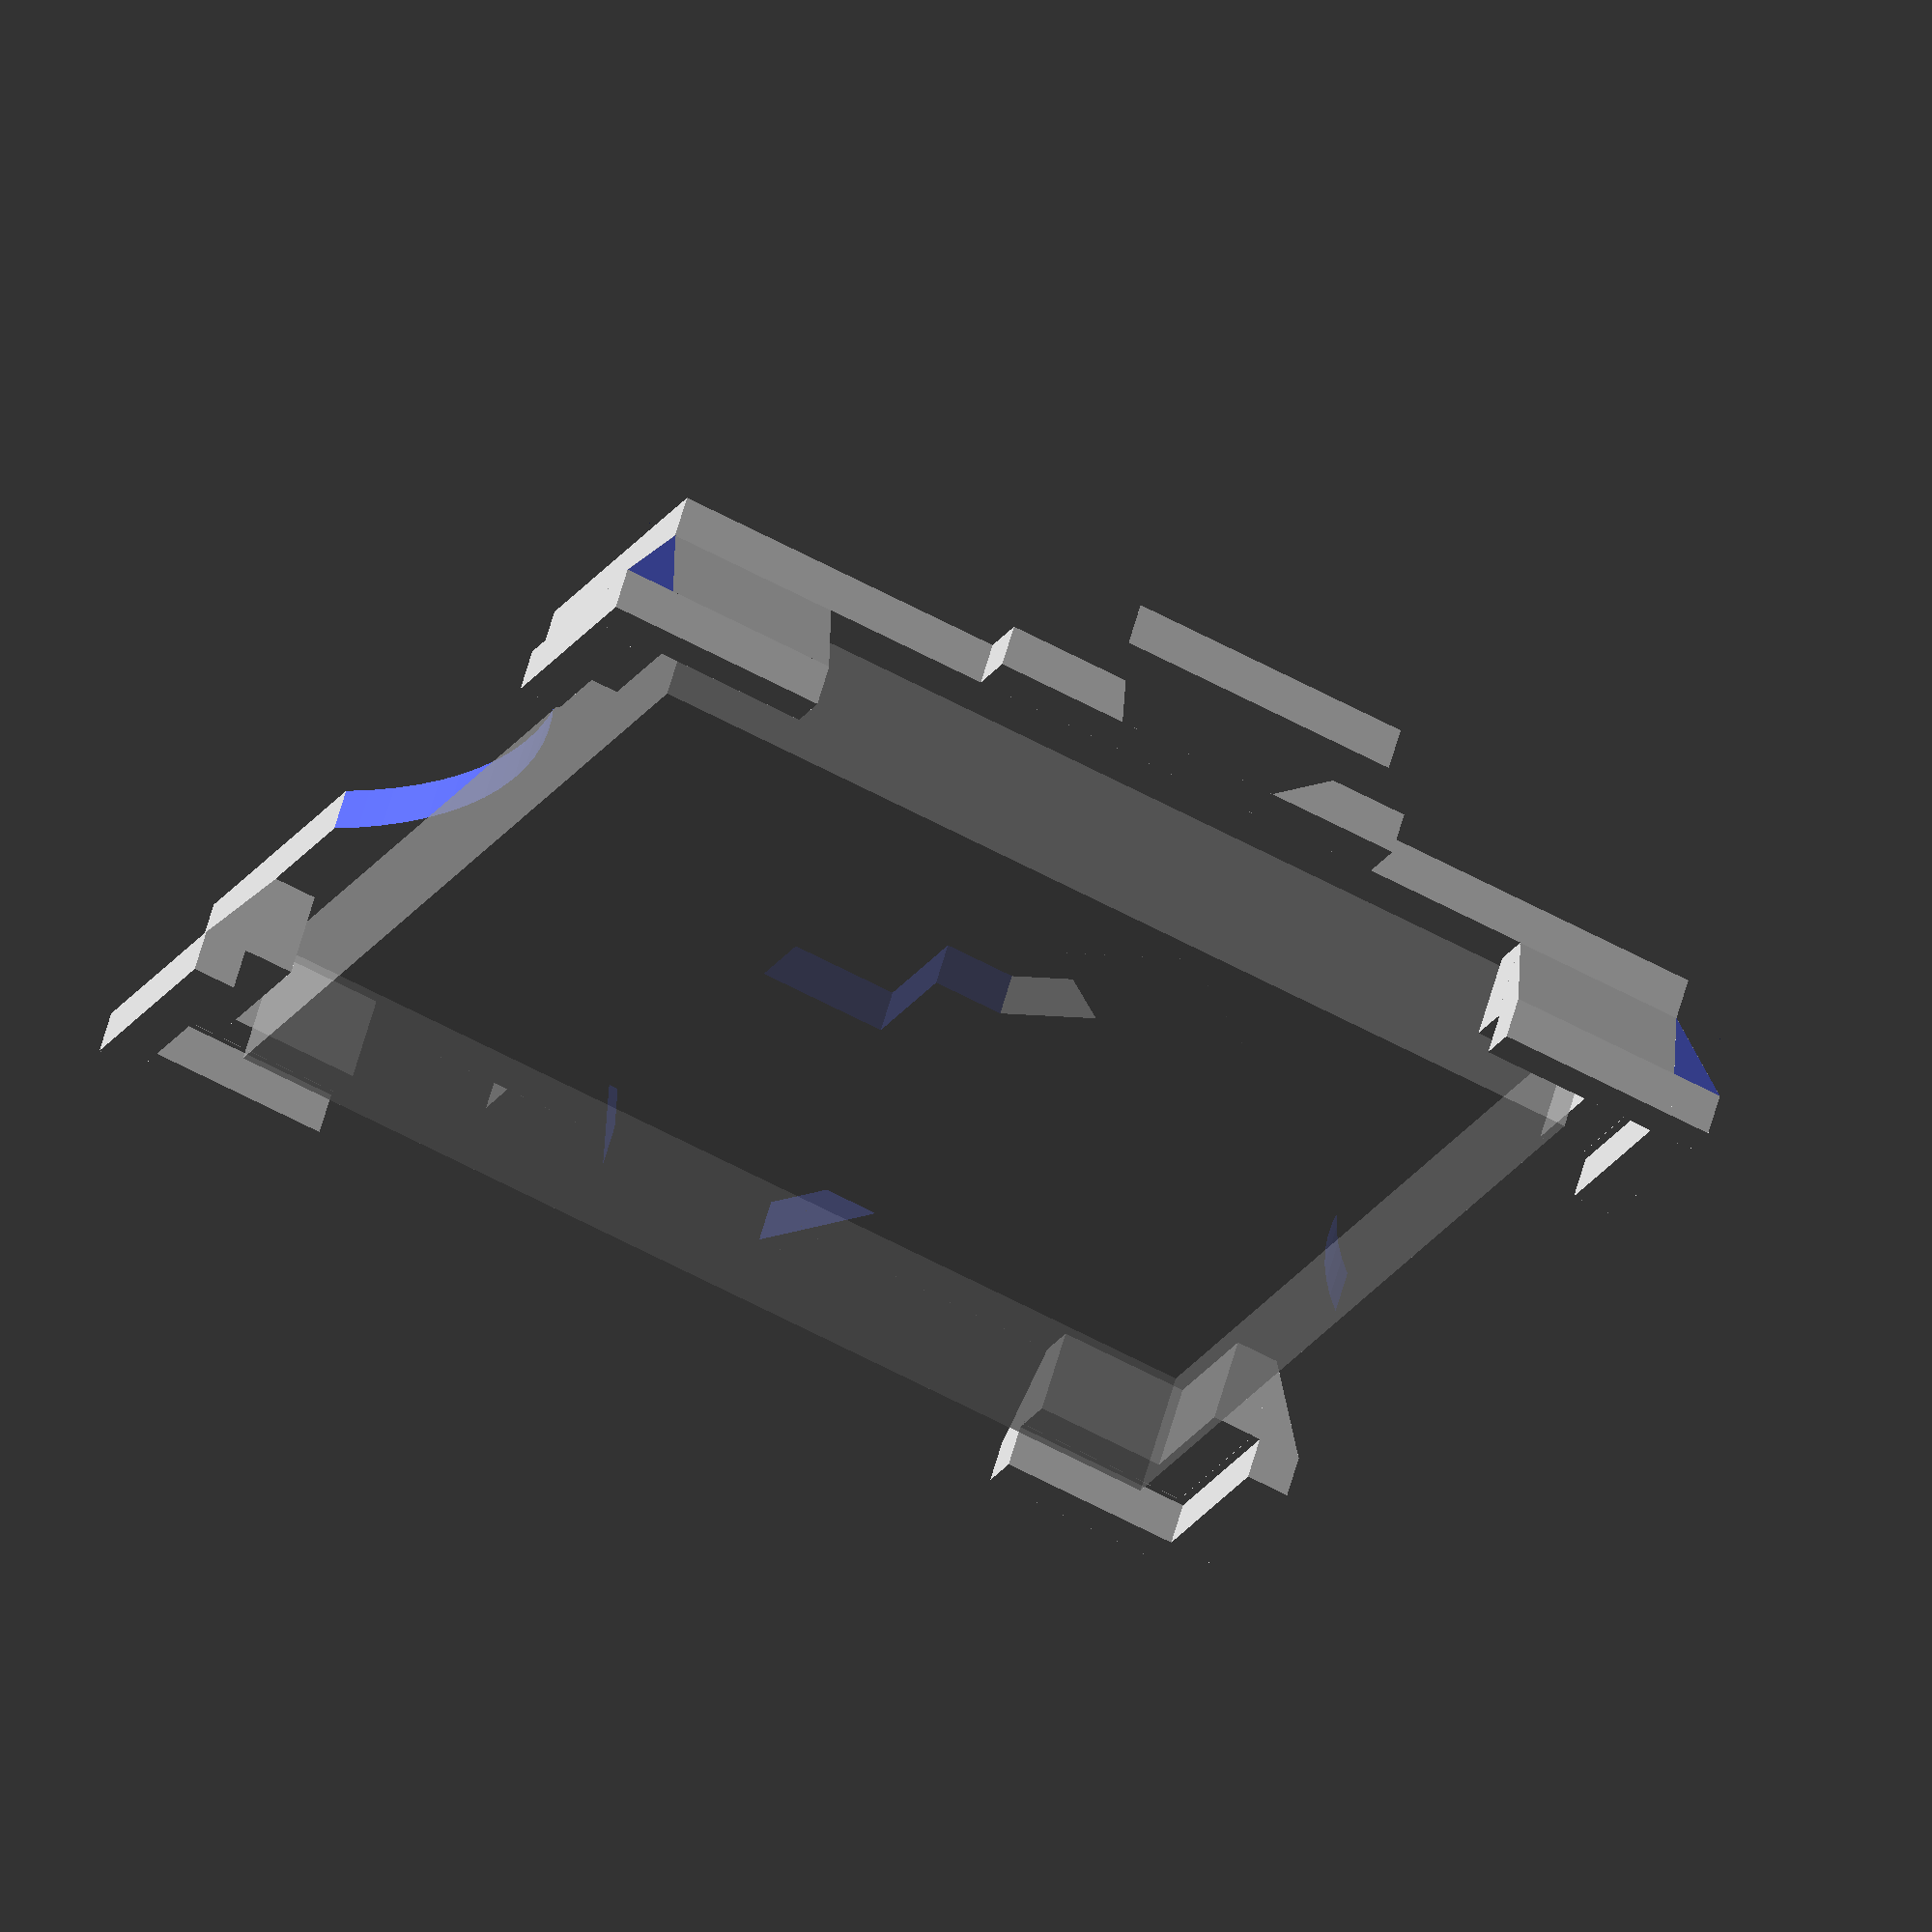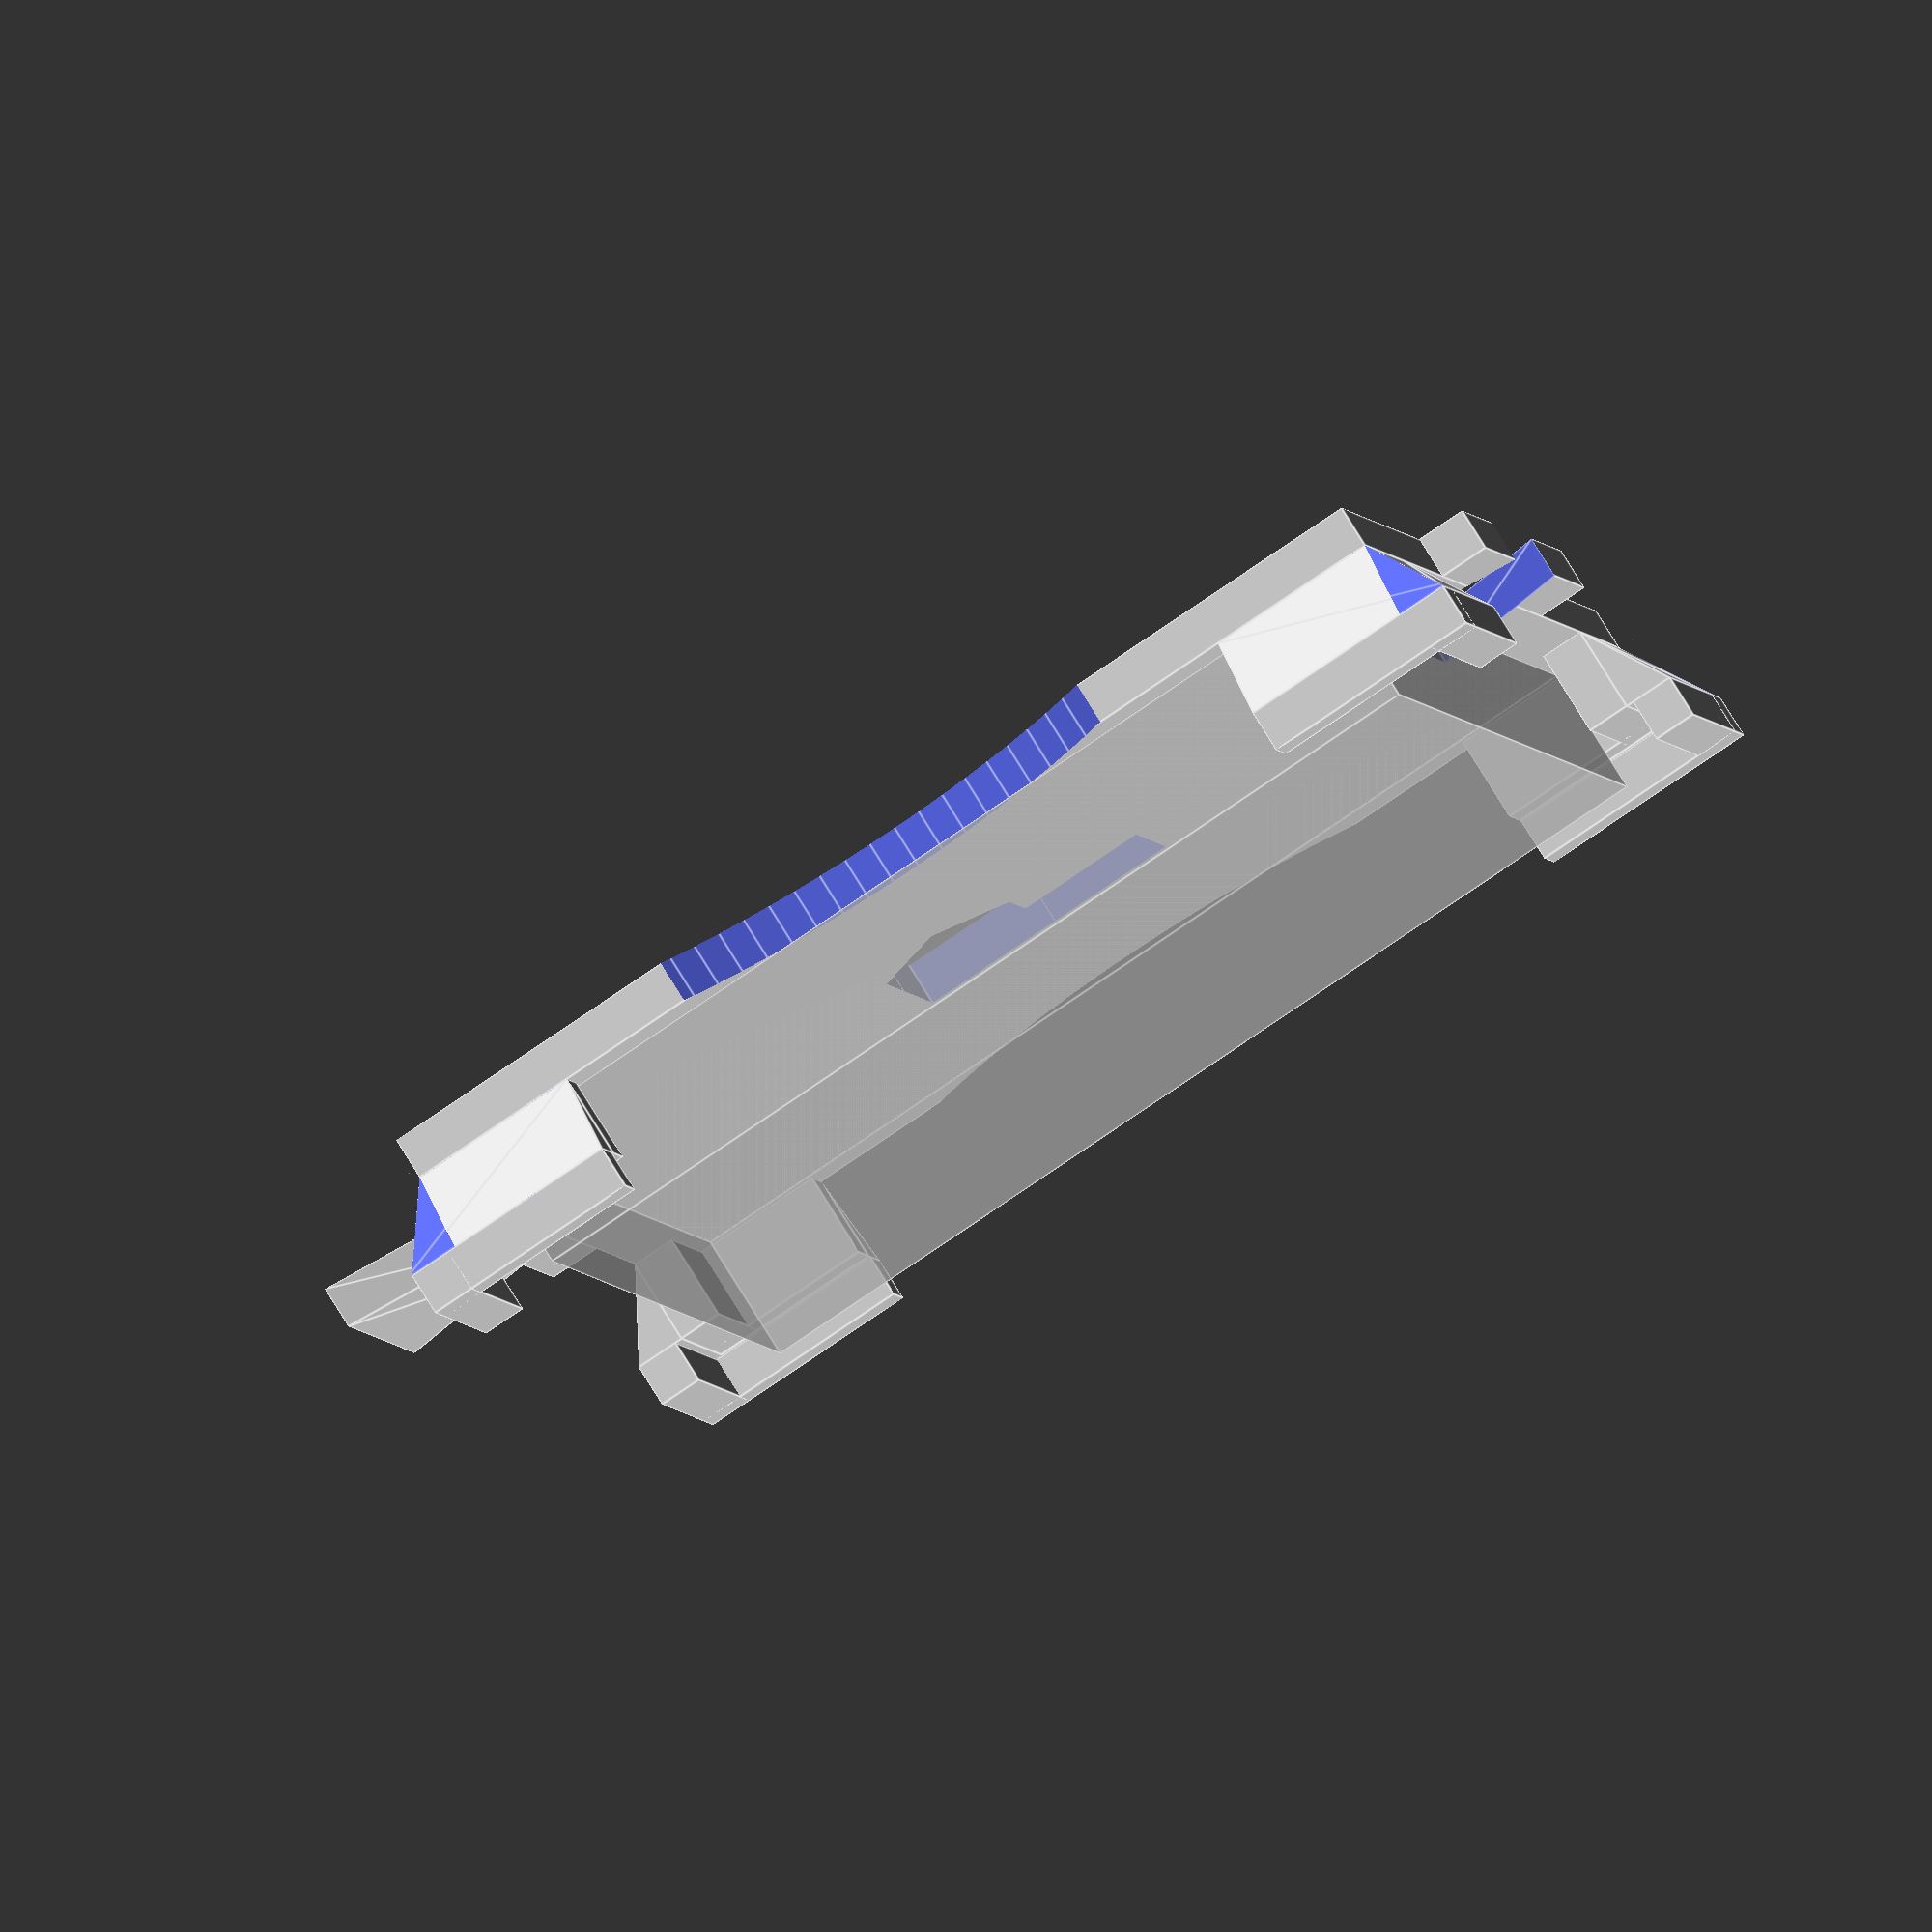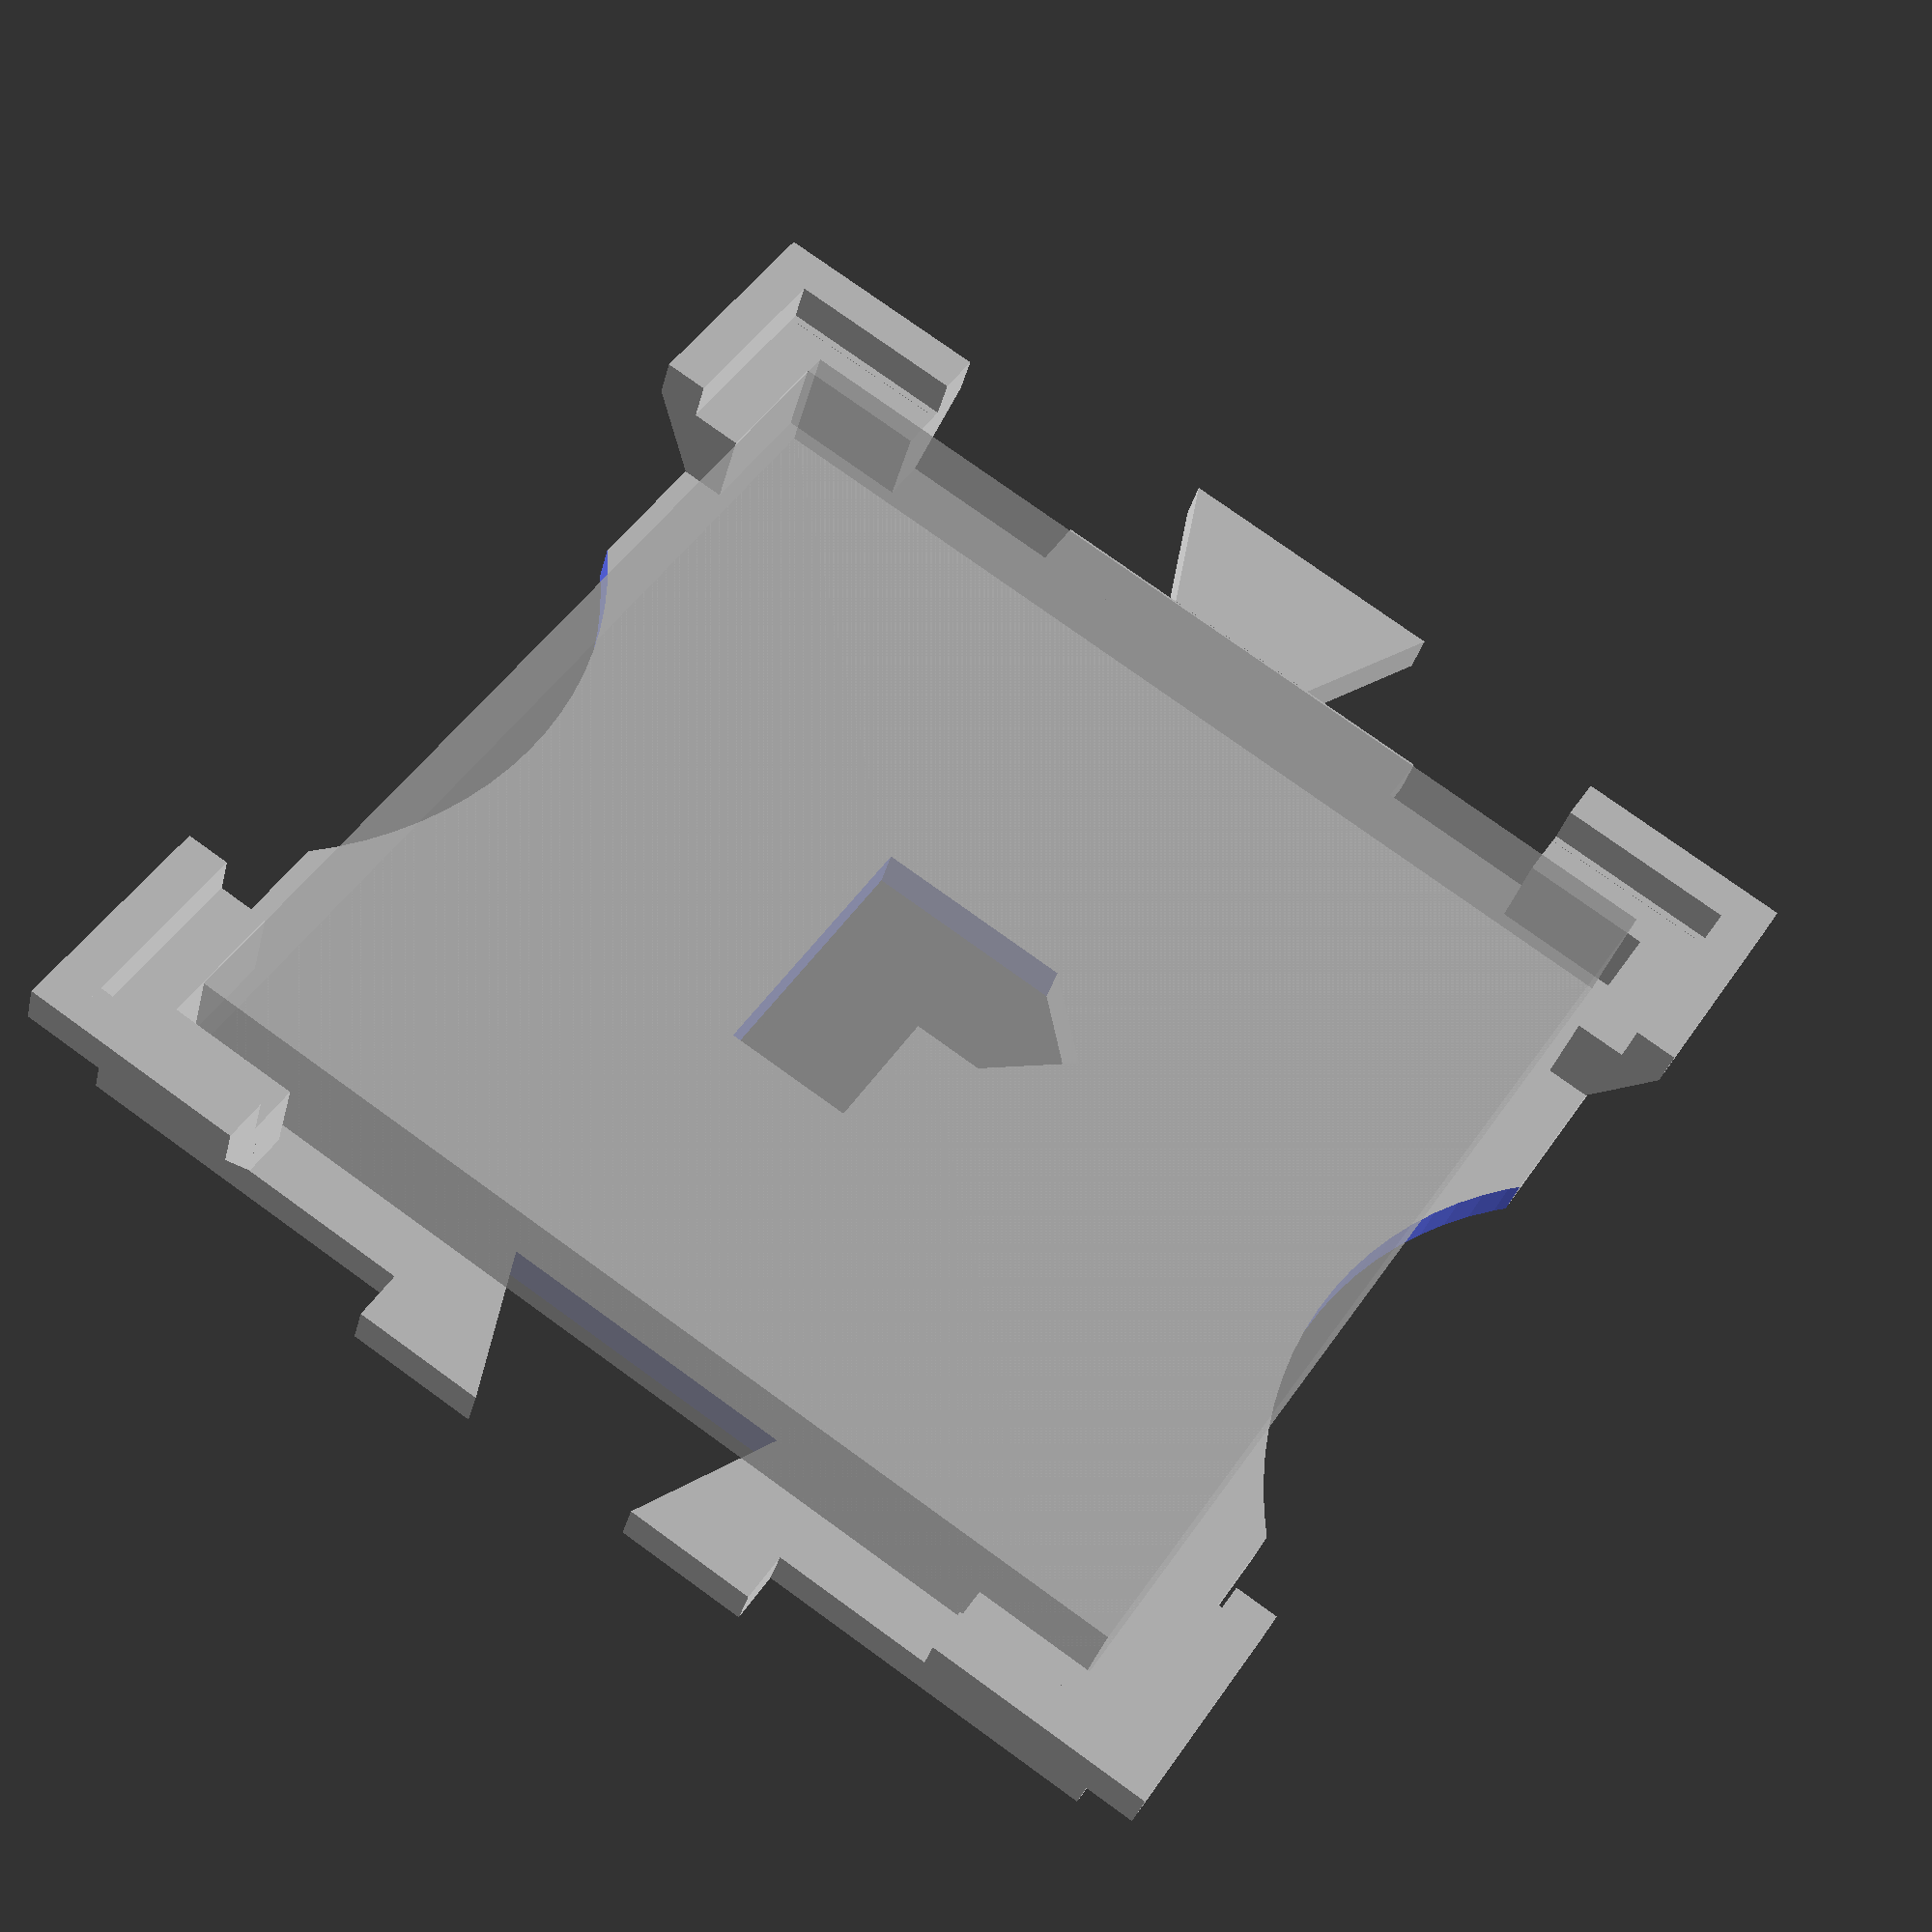
<openscad>
/* Settlers or Rivals of Catan game card holder
 *
 * Wherever 0.01 appears below, it's a small adjustment amount to make sure unioned components
 * overlap.
 */

// Card size measured in mm
card_width = 69; // Use 69 for Rivals of Catan, 54 for Settlers
card_height = 69; // Use 69 for Rivals of Catan, 80 for Settlers
card_space = 2;

// Parameters for walls that hold the cards, in mm
wall_thickness = 3;
wall_height = 6;
wall_length = 12;

// Parameters for the base plate
plate_depth = 3;
plate_width = card_width + card_space + wall_thickness * 2;
plate_height = card_height + card_space + wall_thickness * 2;

// Connecting piece parameters.
conn_width = 10;
conn_height_small = 11.5;
conn_height_large = 20;
nub_width = wall_thickness + 0.5;

// Object that represents the puzzle piece connector.
// The female connector is made 0.5mm taller, but you may need to adjust this value
// slightly if the parts don't fit together.
module Connector(male) {
  height_small = conn_height_small + (male ? 0 : 0.5);
  height_large = conn_height_large + (male ? 0 : 0.5);
  linear_extrude(height=plate_depth + 0.02, center=true, convexity=10, twist=0) {
    translate([0, 0, -plate_depth / 2 - 0.01])
      polygon([[0, height_small / 2],
               [-conn_width, height_large / 2],
               [-conn_width, -height_large / 2],
               [0, -height_small / 2]]);
  }
}

union() {
  difference() {

    union() {
      // Base plate
      cube([plate_width, plate_height, plate_depth], center = true);

      // Extra nub
      for (x = [0:1])
        mirror([x, 0, 0])
          translate([(plate_width + nub_width) / 2 - 0.01, 0, 0])
            cube([nub_width, conn_height_large * 1.5, plate_depth], center=true);
    }

    // Round cuts to make grabbing cards easier
    for (dir = [1, -1]) {
      translate([0, dir * (card_height / 2 + 25), 0])
        cylinder(h=10, r=27, center=true, $fa=2);
    }

    // Logo
    union() {
      translate([0, -4.5, 0])
        cube(size = [19, 9, 10], center = true);
      difference() {
        translate([-4.5, 0.5 ,0])
          cube(size = [10, 19, 10], center = true);
        translate([0.5, 12 ,0])
          rotate([0, 0, 45])
          cube(size = [10, 12, 11], center = true);
        translate([-9.5, 12, 0])
          rotate([0, 0, 45])
          cube(size = [12, 10, 11], center = true);
      }
    }

    // Female connector
    translate([plate_width / 2 + nub_width + 0.01, 0, 0])
      Connector(false);
  }

  // Male connector
  translate([-plate_width / 2 - nub_width + 0.01, 0, 0])
    Connector(true);

  // Transparent reference cards (not part of the model)
  card_depth = 9;
  translate([0, 0, (plate_depth + card_depth) / 2])
    %cube(size = [card_width, card_height, card_depth], center=true);

  // Build the corner walls
  wall_offset = wall_thickness - wall_length;
  half_card_offset_x = (card_width + card_space) / 2;
  half_card_offset_y = (card_height + card_space) / 2;

  // Build one corner and then repeat it in x and y directions
  for (x = [0:1], y = [0:1]) {
    mirror([x, 0, 0]) {
      mirror([0, y, 0]) {

        // Build one side of the corner and then flip it
        for (flip = [0:1]) {
          extra_x = flip ? (card_height - card_width) / 2 : 0;
          extra_y = flip ? (card_width - card_height) / 2 : 0;
          translate([extra_x, extra_y, 0])
            mirror([flip, flip, 0]) {

              // Card wall
              translate([half_card_offset_x,
                         half_card_offset_y + wall_offset,
                         plate_depth / 2 - 0.01])
                cube([wall_thickness, wall_length, wall_height], center=false);

              // Interlocking wall
              translate([half_card_offset_x + wall_thickness + 0.5,
                         half_card_offset_y + wall_offset,
                         plate_depth / 2 + wall_height])
                cube([wall_thickness, wall_length + wall_thickness + 0.5, plate_depth], center=false);

              // Diagnonal support for interlocking wall
              difference() {
                translate([half_card_offset_x + wall_thickness - 0.01,
                           half_card_offset_y + wall_offset + (wall_length + wall_thickness + 0.5) / 2,
                           plate_depth / 2 + 0.01])
                  rotate([-90, 0, 0])
                    linear_extrude(height=wall_length + wall_thickness + 0.5 - 0.01,
                                   center=true, convexity=10, twist=0)
                      polygon([[0, 0], [wall_thickness + 0.5, -wall_height], [0, -wall_height]]);
                translate([half_card_offset_x + wall_offset + (wall_length + wall_thickness) / 2 + 1.0,
                           half_card_offset_y + wall_thickness * 2 + 0.5,
                           plate_depth / 2 + 0.01])
                  rotate([-90, 0, -90])
                    linear_extrude(height=wall_length + wall_thickness - 0.01,
                                   center=true, convexity=10, twist=0)
                      polygon([[0, 0], [wall_thickness + 0.5, 0], [0, -wall_height]]);
              }
            }
        }
      }
    }
  }
}

</openscad>
<views>
elev=120.0 azim=295.3 roll=164.7 proj=o view=solid
elev=103.3 azim=164.9 roll=211.5 proj=o view=edges
elev=212.7 azim=303.6 roll=193.4 proj=p view=wireframe
</views>
